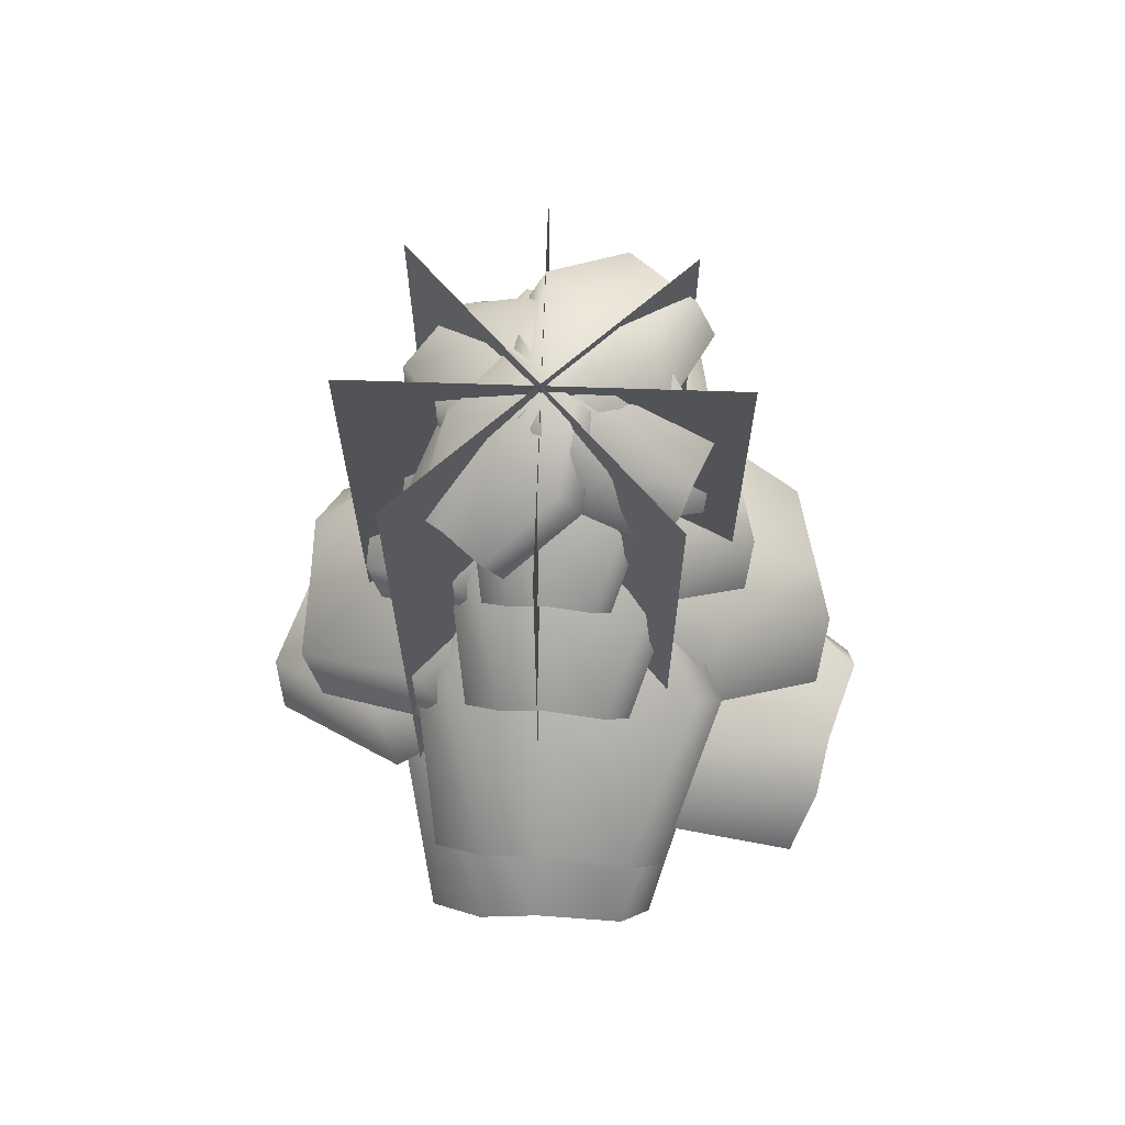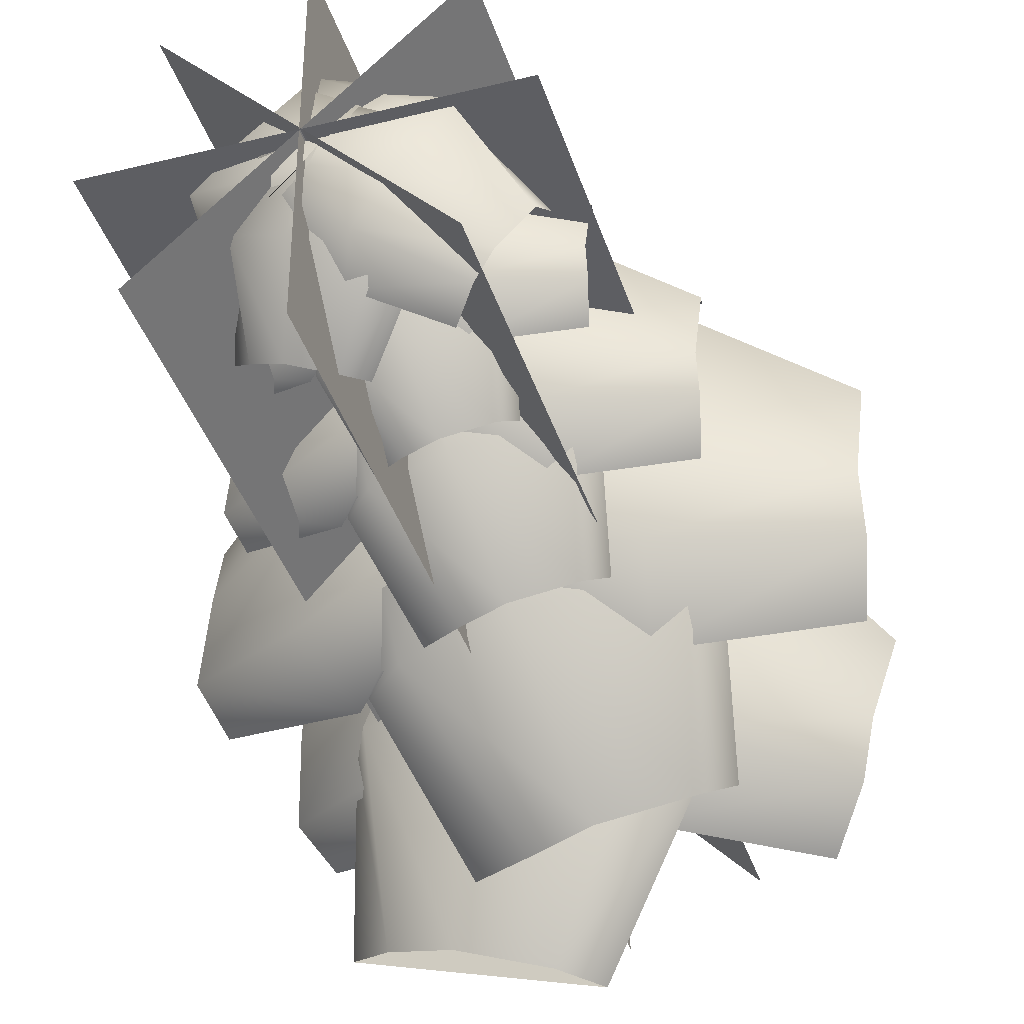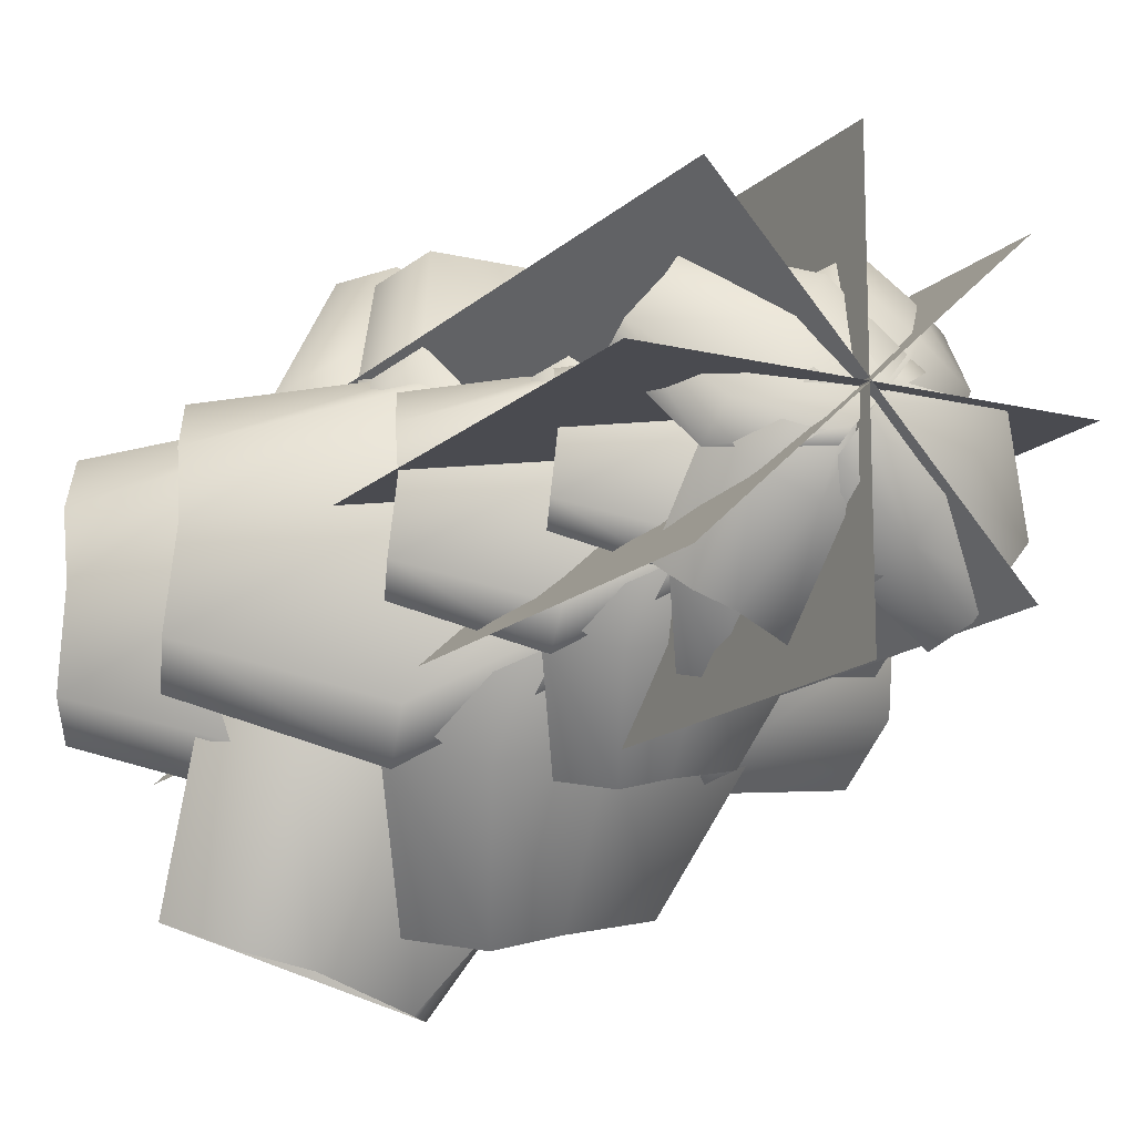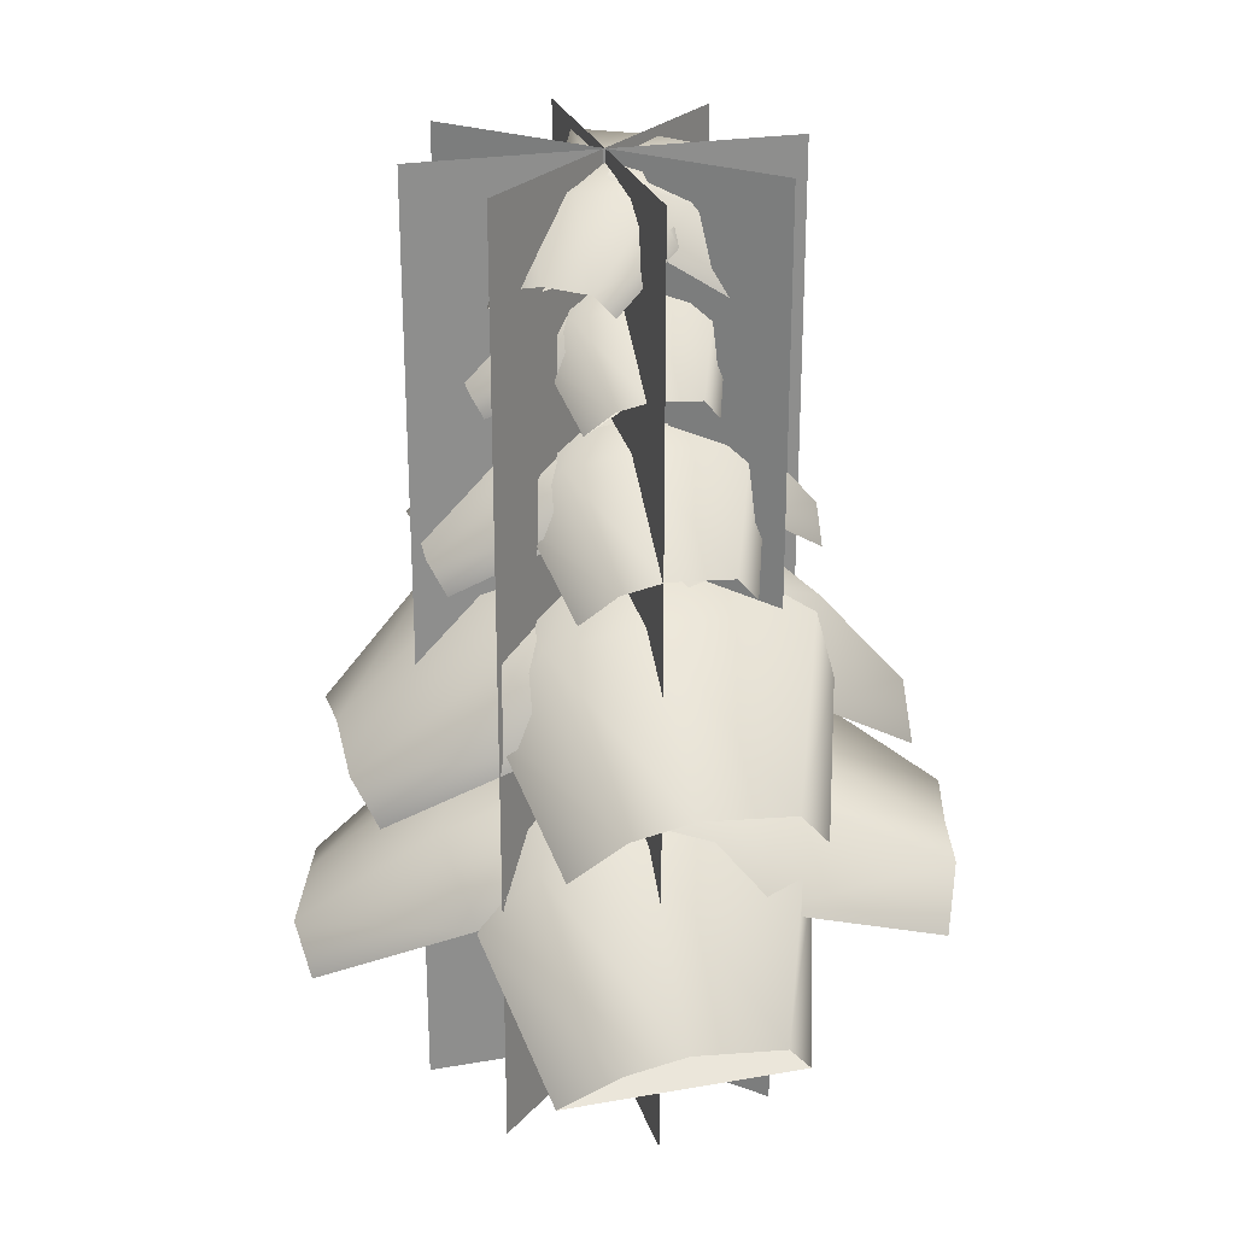
<metadata>
{"format":"obj","ext":"obj","renderer":"f3d","projection":"perspective","resolution":1024,"background":"white","views":[{"elev":67.8,"azim":91.9,"up":"+Y"},{"elev":-38.9,"azim":-162.9,"up":"+Z"},{"elev":-14.5,"azim":151.7,"up":"+Z"},{"elev":25.0,"azim":74.2,"up":"+Y"}]}
</metadata>
<code>
g default
v -1.093 -0.05244 0.07341
v 1.313 -0.05244 0.07341
v -1.093 5.948 0.07341
v 1.313 5.948 0.07341
v 0.12 -0.05244 -1.139
v 0.12 -0.05244 1.267
v 0.12 5.948 -1.139
v 0.12 5.948 1.267
v -0.5161 2.123 -0.146
v -1.141 0.8352 1.56
v 0.6729 2.201 0.2257
v 0.3679 0.9345 2.032
v -1.072 1.348 0.4723
v 0.9742 1.483 1.112
v 0.4154 2.184 0.1452
v 0.7229 2.048 1.271
v 0.1194 1.21 2.089
v -0.1096 2.15 -0.01895
v -0.8755 1.943 0.7711
v -0.8551 1.146 1.784
v 0.1052 2.22 0.03015
v -0.2251 2.043 0.9563
v -0.4579 1.228 1.89
v 0.1163 2.162 0.6806
v 1.783 0.6946 0.8486
v 0.1163 2.162 -0.5676
v 1.783 0.6946 -0.7357
v 0.787 1.333 1.074
v 0.787 1.333 -1.074
v 0.1163 2.162 -0.2974
v 1.074 1.883 -0.917
v 1.942 0.9679 -0.5333
v 0.1163 2.162 0.2538
v 1.074 1.883 0.761
v 1.942 0.9679 0.4898
v 0.1052 2.22 0.03015
v 1.063 1.941 0.08005
v 1.931 1.026 0.07459
v 0.7374 2.157 0.1814
v 1.44 1.249 -1.727
v -0.4628 2.178 -0.1608
v -0.08336 1.277 -2.162
v 1.349 1.559 -0.5665
v -0.716 1.596 -1.155
v -0.2029 2.174 -0.08672
v -0.5247 2.203 -1.216
v 0.1357 1.582 -2.172
v 0.3271 2.164 0.06443
v 1.089 2.174 -0.756
v 1.119 1.564 -1.892
v 0.1052 2.22 0.03015
v 0.4272 2.238 -0.9156
v 0.7135 1.623 -1.979
v 0.2586 2.194 -0.6041
v -1.344 0.7976 -1.27
v -0.05879 2.134 0.6015
v -1.746 0.721 0.2605
v -0.3087 1.41 -1.2
v -0.8548 1.306 0.8744
v 0.009929 2.147 0.3404
v -1.08 1.872 0.6812
v -1.842 1.009 0.04018
v 0.1501 2.173 -0.192
v -0.6536 1.954 -0.9396
v -1.582 1.059 -0.9481
v 0.1052 2.22 0.03015
v -0.8148 1.978 -0.2758
v -1.676 1.096 -0.541
v -0.1546 5.834 0.2656
v 0.5141 5.196 0.869
v 0.2365 5.873 -0.2123
v 1.011 5.245 0.2624
v 0.02685 5.45 0.6355
v 0.6998 5.517 -0.1867
v 0.1518 5.865 -0.1088
v 0.7263 5.797 -0.04176
v 0.9908 5.382 0.3873
v -0.0209 5.848 0.1022
v 0.2005 5.745 0.6007
v 0.6702 5.35 0.779
v 0.04146 5.883 0.01249
v 0.4062 5.794 0.3359
v 0.7926 5.391 0.6159
v 0.3426 5.854 0.1279
v 0.7285 5.126 -0.6075
v -0.2314 5.854 -0.1033
v 4.5e-05 5.126 -0.9009
v 0.6478 5.443 -0.1077
v -0.3398 5.443 -0.5054
v -0.1071 5.854 -0.05325
v -0.2146 5.715 -0.6085
v 0.1225 5.262 -0.9365
v 0.1464 5.854 0.04883
v 0.557 5.715 -0.2978
v 0.593 5.262 -0.747
v 0.04146 5.883 0.01249
v 0.2418 5.744 -0.4188
v 0.4 5.291 -0.8188
v 0.2281 5.851 -0.2502
v -0.5194 5.401 -0.9267
v -0.1515 5.862 0.2383
v -1.001 5.415 -0.3067
v -0.002557 5.555 -0.67
v -0.6558 5.573 0.1705
v -0.06934 5.86 0.1325
v -0.6482 5.874 0.07134
v -0.9657 5.566 -0.4094
v 0.09831 5.855 -0.08317
v -0.1379 5.859 -0.5853
v -0.6545 5.557 -0.8098
v 0.04146 5.883 0.01249
v -0.3338 5.891 -0.3107
v -0.7696 5.587 -0.6392
v -0.2218 5.87 -0.1755
v -0.8246 5.177 0.4379
v 0.2738 5.84 0.1937
v -0.1955 5.139 0.9066
v -0.6009 5.481 -0.02501
v 0.2519 5.43 0.6103
v 0.1665 5.846 0.1138
v 0.1213 5.71 0.6782
v -0.3146 5.282 0.9099
v -0.05236 5.859 -0.04927
v -0.545 5.75 0.1818
v -0.7209 5.307 0.6073
v 0.04146 5.883 0.01249
v -0.2696 5.763 0.3789
v -0.551 5.325 0.7257
v -0.009993 5.17 0.3042
v 0.8837 4.532 0.4167
v 0.0375 5.209 -0.3115
v 0.944 4.581 -0.3648
v 0.3505 4.786 0.5039
v 0.4322 4.853 -0.5555
v 0.02722 5.201 -0.1782
v 0.5368 5.133 -0.4518
v 0.9992 4.718 -0.2511
v 0.006244 5.184 0.09372
v 0.473 5.081 0.3759
v 0.9603 4.686 0.2535
v 0.006095 5.218 -0.01553
v 0.4902 5.13 0.04114
v 0.9674 4.727 0.04982
v 0.3191 5.19 -0.09313
v 0.2151 4.462 -0.917
v -0.2839 5.19 0.04554
v -0.5503 4.462 -0.741
v 0.4347 4.779 -0.4609
v -0.6029 4.779 -0.2223
v -0.1534 5.19 0.01552
v -0.5591 5.051 -0.3785
v -0.4702 4.598 -0.8403
v 0.1129 5.19 -0.04572
v 0.2515 5.051 -0.5649
v 0.02408 4.598 -0.954
v 0.006095 5.218 -0.01553
v -0.07624 5.08 -0.4839
v -0.1753 4.627 -0.9025
v 0.008956 5.187 -0.3377
v -0.9912 4.737 -0.4651
v -0.02306 5.198 0.2801
v -1.032 4.751 0.3191
v -0.4204 4.891 -0.5501
v -0.4755 4.909 0.5129
v -0.01613 5.195 0.1463
v -0.526 5.21 0.4272
v -1.061 4.902 0.2144
v -0.00199 5.191 -0.1265
v -0.483 5.195 -0.4033
v -1.035 4.893 -0.292
v 0.006095 5.218 -0.01553
v -0.4866 5.227 -0.06599
v -1.032 4.923 -0.0862
v -0.3174 5.205 -0.01914
v -0.4609 4.513 0.8288
v 0.3004 5.176 0.000227
v 0.3231 4.475 0.8534
v -0.5423 4.817 0.3211
v 0.5206 4.765 0.3545
v 0.1666 5.182 -0.003968
v 0.4523 5.046 0.4849
v 0.2273 4.618 0.9243
v -0.1062 5.195 -0.01252
v -0.3781 5.086 0.4588
v -0.279 4.643 0.9084
v 0.006095 5.218 -0.01553
v -0.0395 5.099 0.4629
v -0.07194 4.661 0.9084
v -0.006348 4.37 0.3883
v 1.189 3.517 0.5387
v 0.05716 4.422 -0.435
v 1.269 3.582 -0.5062
v 0.4756 3.857 0.6553
v 0.5849 3.946 -0.7613
v 0.04341 4.411 -0.2567
v 0.7248 4.321 -0.6225
v 1.343 3.765 -0.3543
v 0.01536 4.388 0.1069
v 0.6395 4.251 0.4842
v 1.291 3.723 0.3205
v 0.01516 4.435 -0.03922
v 0.6625 4.317 0.03655
v 1.301 3.777 0.04816
v 0.4337 4.396 -0.143
v 0.2946 3.423 -1.245
v -0.3726 4.396 0.04244
v -0.7288 3.423 -1.009
v 0.5882 3.847 -0.6347
v -0.7991 3.847 -0.3157
v -0.198 4.396 0.002287
v -0.7406 4.211 -0.5245
v -0.6217 3.605 -1.142
v 0.158 4.396 -0.07959
v 0.3433 4.211 -0.7738
v 0.03921 3.605 -1.294
v 0.01516 4.435 -0.03922
v -0.09493 4.249 -0.6655
v -0.2274 3.643 -1.225
v 0.01899 4.392 -0.47
v -1.318 3.791 -0.6403
v -0.02382 4.407 0.3561
v -1.373 3.81 0.4082
v -0.5551 3.996 -0.7541
v -0.6287 4.021 0.6673
v -0.01455 4.404 0.1772
v -0.6963 4.423 0.5528
v -1.412 4.011 0.2683
v 0.004352 4.397 -0.1876
v -0.6387 4.404 -0.5577
v -1.377 4 -0.4089
v 0.01516 4.435 -0.03922
v -0.6436 4.446 -0.1067
v -1.373 4.039 -0.1337
v -0.4173 4.417 -0.04406
v -0.6093 3.492 1.09
v 0.4086 4.377 -0.01816
v 0.439 3.441 1.123
v -0.7181 3.898 0.4109
v 0.7031 3.829 0.4555
v 0.2298 4.386 -0.02377
v 0.6118 4.204 0.6298
v 0.311 3.632 1.217
v -0.135 4.404 -0.0352
v -0.4985 4.258 0.595
v -0.366 3.665 1.196
v 0.01516 4.435 -0.03922
v -0.0458 4.274 0.6005
v -0.08917 3.69 1.196
v 0.000321 3.439 0.5422
v 1.747 2.192 0.7619
v 0.09312 3.515 -0.6609
v 1.864 2.288 -0.7651
v 0.7046 2.689 0.9323
v 0.8643 2.819 -1.138
v 0.07303 3.498 -0.4004
v 1.069 3.367 -0.935
v 1.972 2.555 -0.543
v 0.03205 3.465 0.1309
v 0.9441 3.265 0.6823
v 1.896 2.493 0.4432
v 0.03176 3.533 -0.08258
v 0.9778 3.361 0.02814
v 1.91 2.573 0.04512
v 0.6433 3.477 -0.2342
v 0.4401 2.056 -1.844
v -0.5349 3.477 0.03675
v -1.055 2.056 -1.5
v 0.8692 2.674 -0.9528
v -1.158 2.674 -0.4866
v -0.2798 3.477 -0.02192
v -1.073 3.206 -0.7918
v -0.8989 2.32 -1.694
v 0.2405 3.477 -0.1416
v 0.5113 3.206 -1.156
v 0.06689 2.32 -1.916
v 0.03176 3.533 -0.08258
v -0.1291 3.263 -0.9978
v -0.3226 2.377 -1.816
v 0.03735 3.472 -0.7121
v -1.917 2.593 -0.961
v -0.02521 3.493 0.4951
v -1.996 2.62 0.5712
v -0.8015 2.892 -1.127
v -0.9092 2.929 0.95
v -0.01167 3.488 0.2337
v -1.008 3.517 0.7826
v -2.054 2.915 0.3668
v 0.01596 3.479 -0.2994
v -0.9238 3.488 -0.8403
v -2.003 2.898 -0.6227
v 0.03176 3.533 -0.08258
v -0.9309 3.55 -0.1812
v -1.996 2.955 -0.2207
v -0.6003 3.508 -0.08965
v -0.8808 2.155 1.567
v 0.6067 3.449 -0.0518
v 0.6512 2.081 1.615
v -1.04 2.749 0.5752
v 1.037 2.648 0.6404
v 0.3454 3.462 -0.05999
v 0.9037 3.196 0.8952
v 0.464 2.36 1.754
v -0.1876 3.488 -0.0767
v -0.7189 3.275 0.8443
v -0.5253 2.408 1.723
v 0.03176 3.533 -0.08258
v -0.05733 3.299 0.8523
v -0.1207 2.445 1.723
v -0.7191 -0.05244 -0.8078
v 0.9253 -0.05244 0.9484
v -0.7191 5.948 -0.8078
v 0.9253 5.948 0.9484
v 0.995 -0.05244 -0.7514
v -0.7612 -0.05244 0.8929
v 0.995 5.948 -0.7514
v -0.7612 5.948 0.8929
g Junper_LOD0
f 1 2 4 3
f 5 6 8 7
f 15 16 14 11
f 14 16 17 12
f 21 22 16 15
f 17 16 22 23
f 9 13 19 18
f 20 19 13 10
f 18 19 22 21
f 23 22 19 20
f 30 31 29 26
f 29 31 32 27
f 36 37 31 30
f 32 31 37 38
f 24 28 34 33
f 35 34 28 25
f 33 34 37 36
f 38 37 34 35
f 45 46 44 41
f 44 46 47 42
f 51 52 46 45
f 47 46 52 53
f 39 43 49 48
f 50 49 43 40
f 48 49 52 51
f 53 52 49 50
f 60 61 59 56
f 59 61 62 57
f 66 67 61 60
f 62 61 67 68
f 54 58 64 63
f 65 64 58 55
f 63 64 67 66
f 68 67 64 65
f 75 76 74 71
f 74 76 77 72
f 81 82 76 75
f 77 76 82 83
f 69 73 79 78
f 80 79 73 70
f 78 79 82 81
f 83 82 79 80
f 90 91 89 86
f 89 91 92 87
f 96 97 91 90
f 92 91 97 98
f 84 88 94 93
f 95 94 88 85
f 93 94 97 96
f 98 97 94 95
f 105 106 104 101
f 104 106 107 102
f 111 112 106 105
f 107 106 112 113
f 99 103 109 108
f 110 109 103 100
f 108 109 112 111
f 113 112 109 110
f 120 121 119 116
f 119 121 122 117
f 126 127 121 120
f 122 121 127 128
f 114 118 124 123
f 125 124 118 115
f 123 124 127 126
f 128 127 124 125
f 135 136 134 131
f 134 136 137 132
f 141 142 136 135
f 137 136 142 143
f 129 133 139 138
f 140 139 133 130
f 138 139 142 141
f 143 142 139 140
f 150 151 149 146
f 149 151 152 147
f 156 157 151 150
f 152 151 157 158
f 144 148 154 153
f 155 154 148 145
f 153 154 157 156
f 158 157 154 155
f 165 166 164 161
f 164 166 167 162
f 171 172 166 165
f 167 166 172 173
f 159 163 169 168
f 170 169 163 160
f 168 169 172 171
f 173 172 169 170
f 180 181 179 176
f 179 181 182 177
f 186 187 181 180
f 182 181 187 188
f 174 178 184 183
f 185 184 178 175
f 183 184 187 186
f 188 187 184 185
f 195 196 194 191
f 194 196 197 192
f 201 202 196 195
f 197 196 202 203
f 189 193 199 198
f 200 199 193 190
f 198 199 202 201
f 203 202 199 200
f 210 211 209 206
f 209 211 212 207
f 216 217 211 210
f 212 211 217 218
f 204 208 214 213
f 215 214 208 205
f 213 214 217 216
f 218 217 214 215
f 225 226 224 221
f 224 226 227 222
f 231 232 226 225
f 227 226 232 233
f 219 223 229 228
f 230 229 223 220
f 228 229 232 231
f 233 232 229 230
f 240 241 239 236
f 239 241 242 237
f 246 247 241 240
f 242 241 247 248
f 234 238 244 243
f 245 244 238 235
f 243 244 247 246
f 248 247 244 245
f 255 256 254 251
f 254 256 257 252
f 261 262 256 255
f 257 256 262 263
f 249 253 259 258
f 260 259 253 250
f 258 259 262 261
f 263 262 259 260
f 270 271 269 266
f 269 271 272 267
f 276 277 271 270
f 272 271 277 278
f 264 268 274 273
f 275 274 268 265
f 273 274 277 276
f 278 277 274 275
f 285 286 284 281
f 284 286 287 282
f 291 292 286 285
f 287 286 292 293
f 279 283 289 288
f 290 289 283 280
f 288 289 292 291
f 293 292 289 290
f 300 301 299 296
f 299 301 302 297
f 306 307 301 300
f 302 301 307 308
f 294 298 304 303
f 305 304 298 295
f 303 304 307 306
f 308 307 304 305
f 309 310 312 311
f 313 314 316 315
g default
v -1.093 -0.05244 0.07341
v 1.313 -0.05244 0.07341
v -1.093 5.948 0.07341
v 1.313 5.948 0.07341
v 0.12 -0.05244 -1.139
v 0.12 -0.05244 1.267
v 0.12 5.948 -1.139
v 0.12 5.948 1.267
v -1.072 1.348 0.4723
v -1.141 0.8352 1.56
v 0.9742 1.483 1.112
v 0.787 1.333 1.074
v 1.783 0.6946 0.8486
v 0.787 1.333 -1.074
v 1.783 0.6946 -0.7357
v 1.349 1.559 -0.5665
v 1.44 1.249 -1.727
v -0.716 1.596 -1.155
v -0.08336 1.277 -2.162
v -0.3087 1.41 -1.2
v -1.344 0.7976 -1.27
v -0.8548 1.306 0.8744
v -1.746 0.721 0.2605
v 0.02685 5.45 0.6355
v 0.5141 5.196 0.869
v 0.6998 5.517 -0.1867
v 0.6478 5.443 -0.1077
v 0.7285 5.126 -0.6075
v -0.3398 5.443 -0.5054
v -0.002557 5.555 -0.67
v -0.5194 5.401 -0.9267
v -0.6558 5.573 0.1705
v -0.6009 5.481 -0.02501
v -0.8246 5.177 0.4379
v 0.2519 5.43 0.6103
v 0.3505 4.786 0.5039
v 0.8837 4.532 0.4167
v 0.4322 4.853 -0.5555
v 0.4347 4.779 -0.4609
v 0.2151 4.462 -0.917
v -0.6029 4.779 -0.2223
v -0.4204 4.891 -0.5501
v -0.9912 4.737 -0.4651
v -0.4755 4.909 0.5129
v -0.5423 4.817 0.3211
v -0.4609 4.513 0.8288
v 0.5206 4.765 0.3545
v 0.4756 3.857 0.6553
v 1.189 3.517 0.5387
v 0.5849 3.946 -0.7613
v 0.5882 3.847 -0.6347
v 0.2946 3.423 -1.245
v -0.7991 3.847 -0.3157
v -0.5551 3.996 -0.7541
v -1.318 3.791 -0.6403
v -0.6287 4.021 0.6673
v -0.7181 3.898 0.4109
v -0.6093 3.492 1.09
v 0.7031 3.829 0.4555
v 0.7046 2.689 0.9323
v 1.747 2.192 0.7619
v 0.8643 2.819 -1.138
v 0.8692 2.674 -0.9528
v 0.4401 2.056 -1.844
v -1.158 2.674 -0.4866
v -0.8015 2.892 -1.127
v -1.917 2.593 -0.961
v -0.9092 2.929 0.95
v -1.04 2.749 0.5752
v -0.8808 2.155 1.567
v 1.037 2.648 0.6404
v -0.7191 -0.05244 -0.8078
v 0.9253 -0.05244 0.9484
v -0.7191 5.948 -0.8078
v 0.9253 5.948 0.9484
v 0.995 -0.05244 -0.7514
v -0.7612 -0.05244 0.8929
v 0.995 5.948 -0.7514
v -0.7612 5.948 0.8929
g Junper_LOD1
f 317 318 320 319
f 321 322 324 323
f 327 325 326
f 331 330 328 329
f 335 334 332 333
f 339 338 336 337
f 342 340 341
f 345 343 344
f 348 346 347
f 351 349 350
f 354 352 353
f 357 355 356
f 360 358 359
f 363 361 362
f 366 364 365
f 369 367 368
f 372 370 371
f 375 373 374
f 378 376 377
f 381 379 380
f 384 382 383
f 387 385 386
f 388 389 391 390
f 392 393 395 394

</code>
